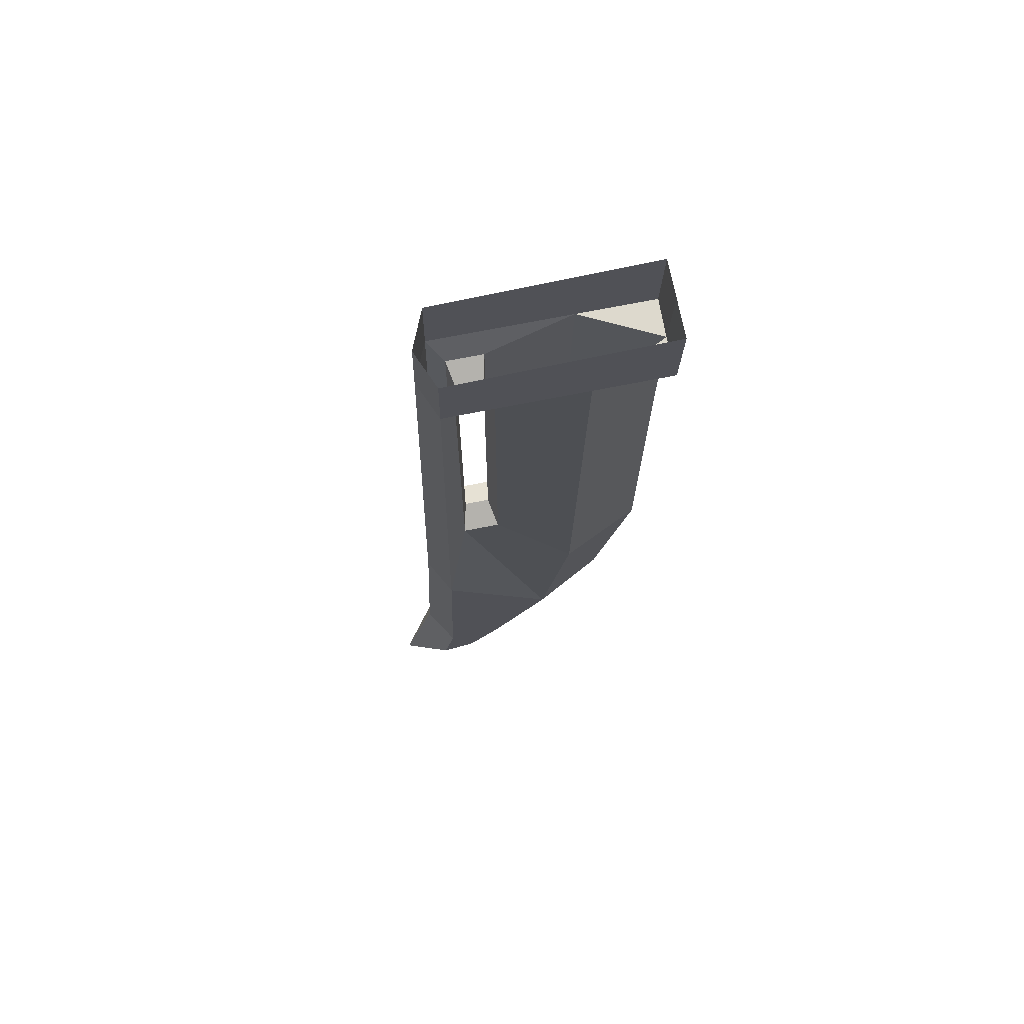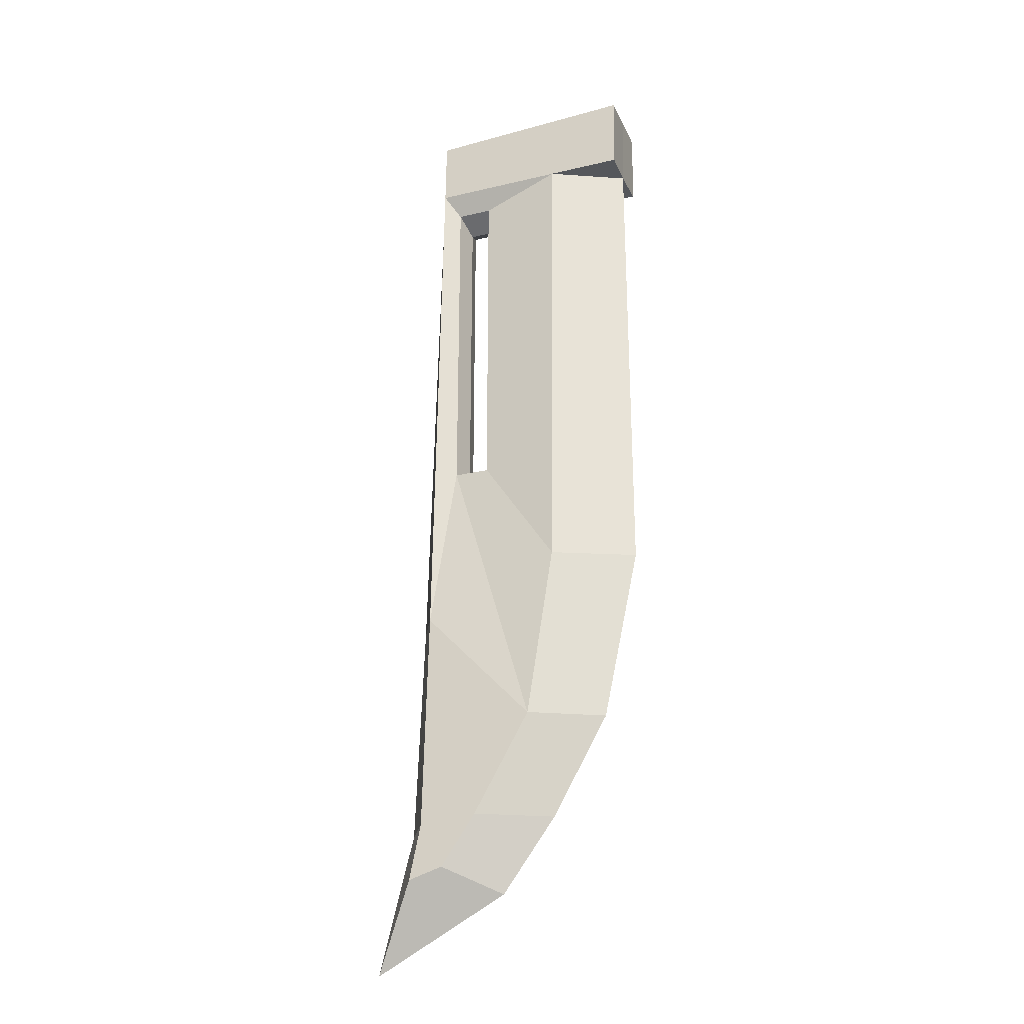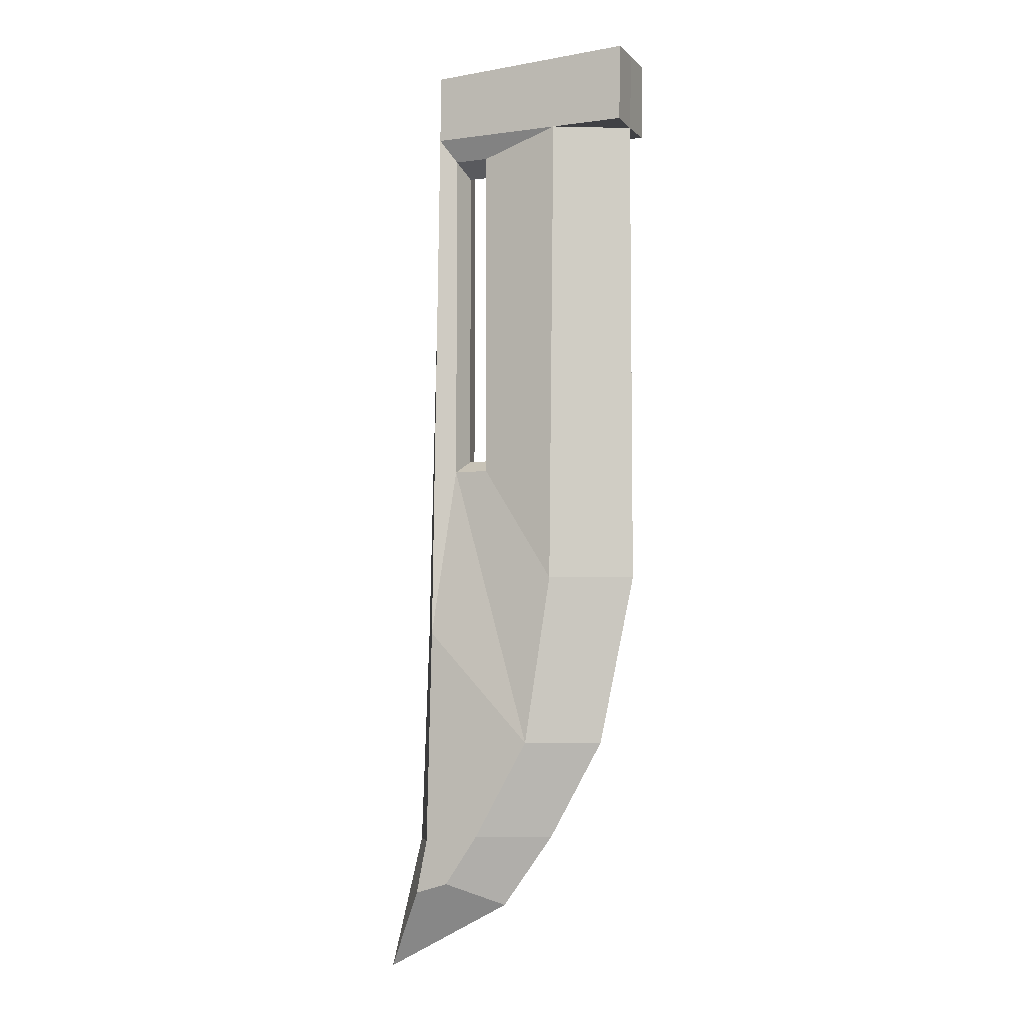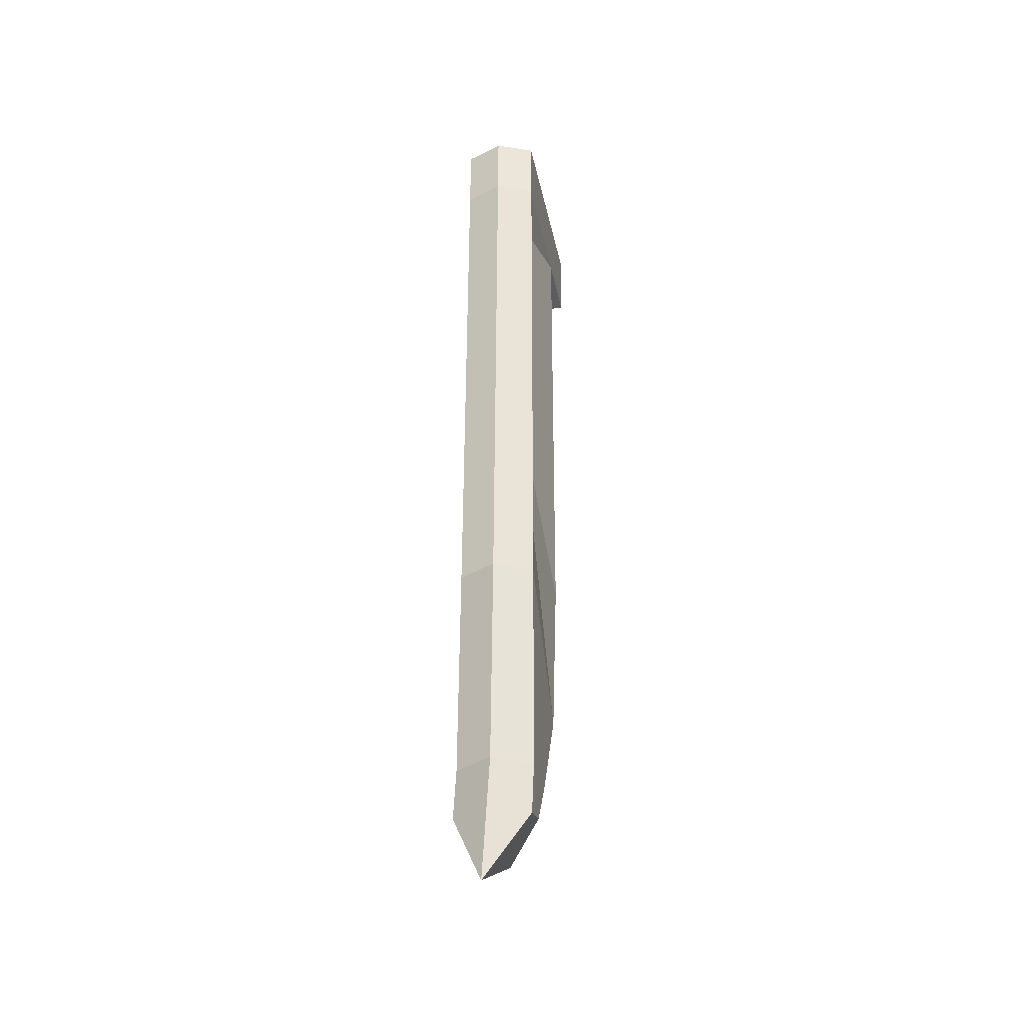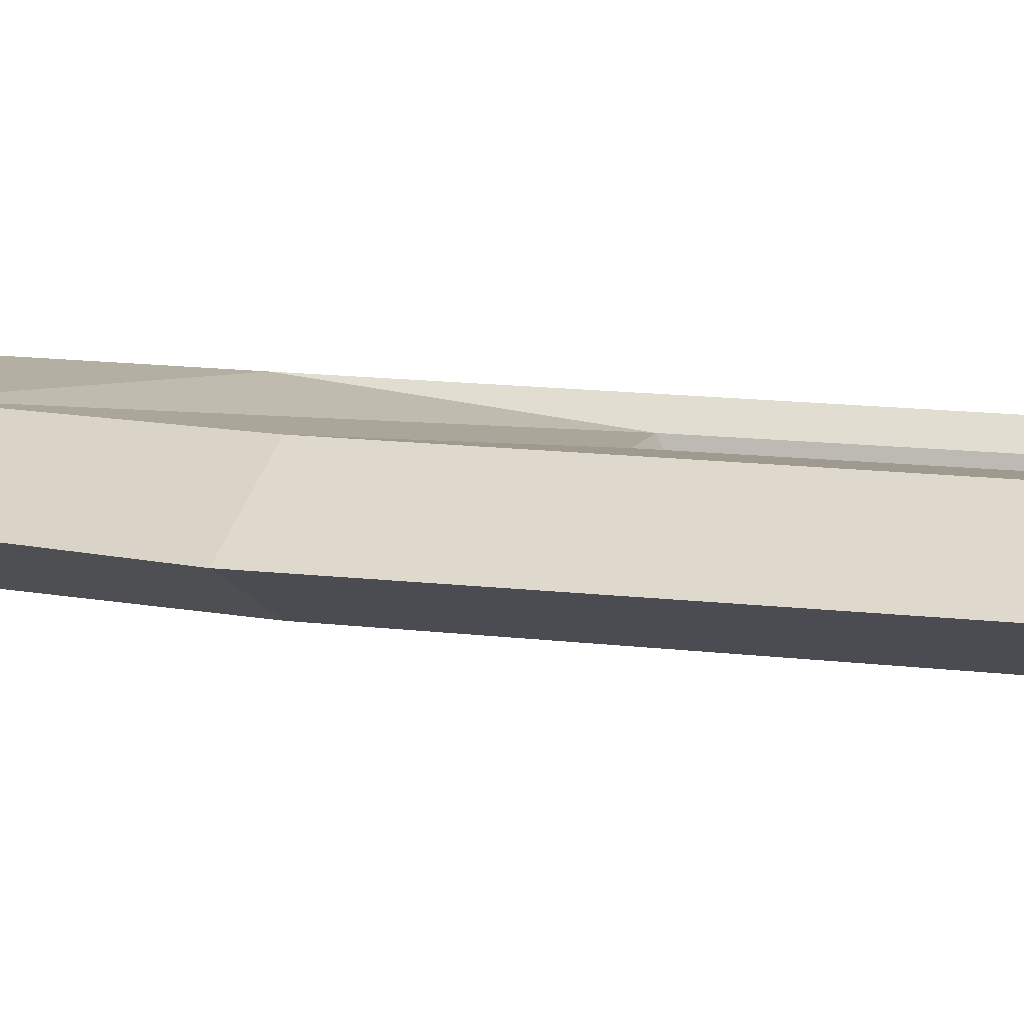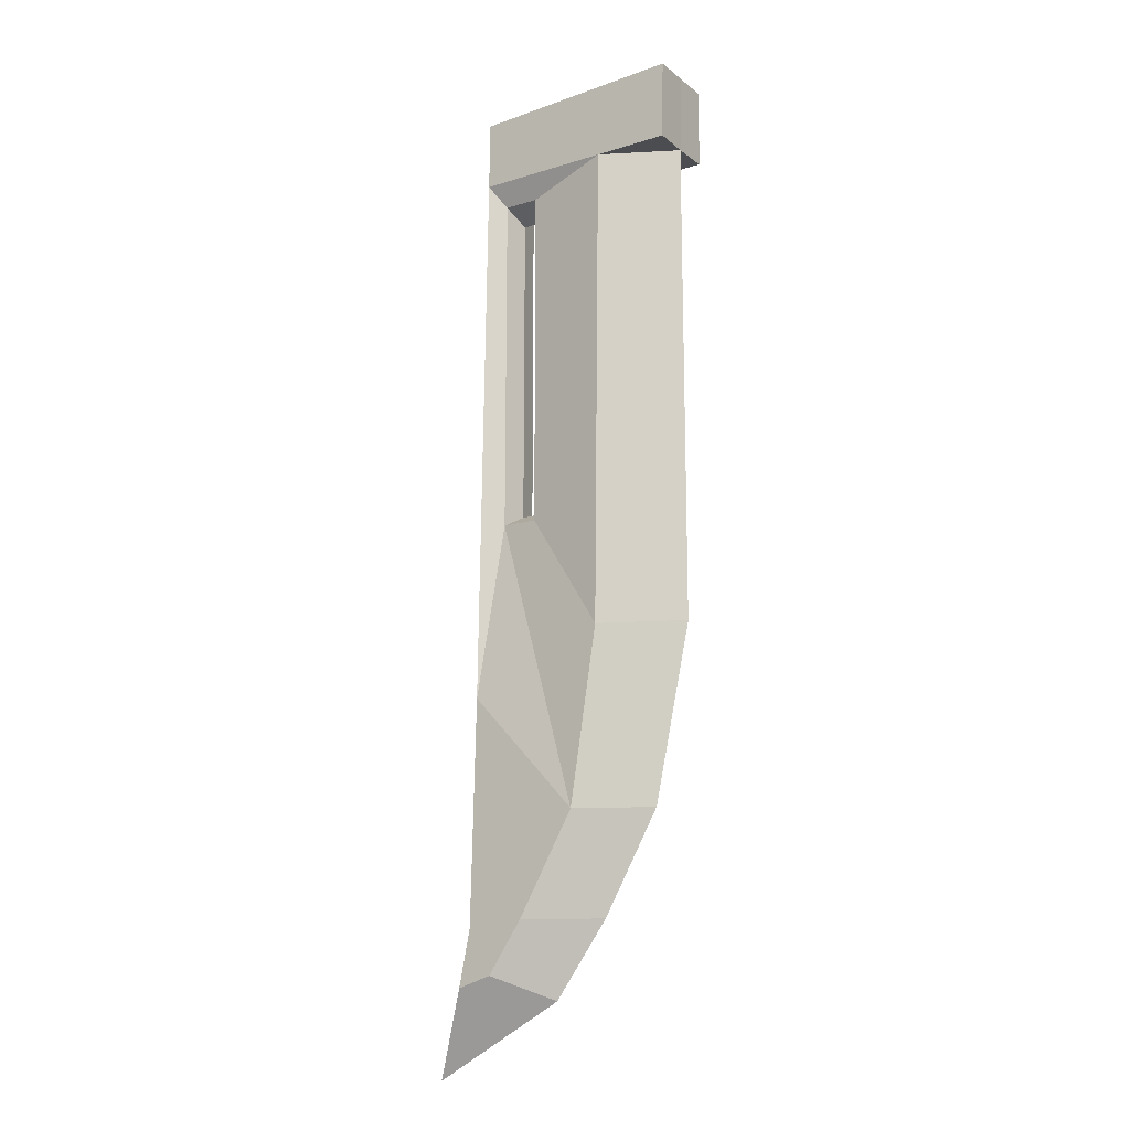
<metadata>
{"format":"obj","ext":"obj","renderer":"f3d","projection":"perspective","resolution":1024,"background":"white","views":[{"elev":71.9,"azim":-11.2,"up":"+Y"},{"elev":-26.9,"azim":20.3,"up":"+Y"},{"elev":-5.8,"azim":22.6,"up":"+Y"},{"elev":-35.4,"azim":-79.0,"up":"+Y"},{"elev":11.2,"azim":107.9,"up":"+Z"},{"elev":-15.7,"azim":32.9,"up":"+Y"}]}
</metadata>
<code>
o Cube_Cube.004
v 0.1546 0.2505 0.1091
v 0.1878 0.4126 0.1091
v 0.2553 0.2806 0.1091
v 0.3561 0.4283 0.1091
v 0.2029 1.063 0.1091
v 0.2255 2.663 0.1091
v 0.228 2.868 0.1091
v 0.8458 2.895 0.1091
v 0.6202 2.663 0.1091
v 0.6033 1.23 0.1091
v 0.5217 0.7205 0.1091
v 0.2692 2.596 0.07255
v 0.2692 1.577 0.07255
v 0.3734 1.577 0.07255
v 0.3734 2.596 0.07255
v 0.8416 2.663 0.1091
v 0.01972 0.005621 0
v 0.12 0.4126 0
v 0.4079 0.2124 0
v 0.5653 0.4283 0
v 0.1435 1.063 0
v 0.1787 2.663 0
v 0.1826 2.868 0
v 0.8458 2.895 0
v 0.839 2.663 0
v 0.839 1.23 0
v 0.7302 0.7205 0
v 0.286 2.555 0
v 0.286 1.618 0
v 0.3566 1.618 0
v 0.3566 2.555 0
v 0.1546 0.2505 -0.1091
v 0.1878 0.4126 -0.1091
v 0.2553 0.2806 -0.1091
v 0.3561 0.4283 -0.1091
v 0.2029 1.063 -0.1091
v 0.2255 2.663 -0.1091
v 0.228 2.868 -0.1091
v 0.8458 2.895 -0.1091
v 0.6202 2.663 -0.1091
v 0.6033 1.23 -0.1091
v 0.5217 0.7205 -0.1091
v 0.2692 2.596 -0.07255
v 0.2692 1.577 -0.07255
v 0.3734 1.577 -0.07255
v 0.3734 2.596 -0.07255
v 0.8416 2.663 -0.1091
f 20 27 11 4
f 28 12 13 29
f 29 13 14 30
f 30 14 15 31
f 21 18 2 5
f 19 3 1 17
f 31 15 12 28
f 20 4 3 19
f 18 17 1 2
f 22 21 5 6
f 23 22 6 7
f 25 16 9
f 26 25 9 10
f 27 26 10 11
f 16 25 24 8
f 9 15 14 10
f 10 14 13 11
f 1 3 4 2
f 5 2 4 11
f 5 13 12 6
f 11 13 5
f 12 15 9 6
f 7 6 9 16 8
f 20 35 42 27
f 28 29 44 43
f 29 30 45 44
f 30 31 46 45
f 21 36 33 18
f 19 17 32 34
f 31 28 43 46
f 20 19 34 35
f 18 33 32 17
f 22 37 36 21
f 23 38 37 22
f 25 40 47
f 26 41 40 25
f 27 42 41 26
f 47 39 24 25
f 40 41 45 46
f 41 42 44 45
f 32 33 35 34
f 36 42 35 33
f 36 37 43 44
f 42 36 44
f 43 37 40 46
f 38 39 47 40 37

</code>
